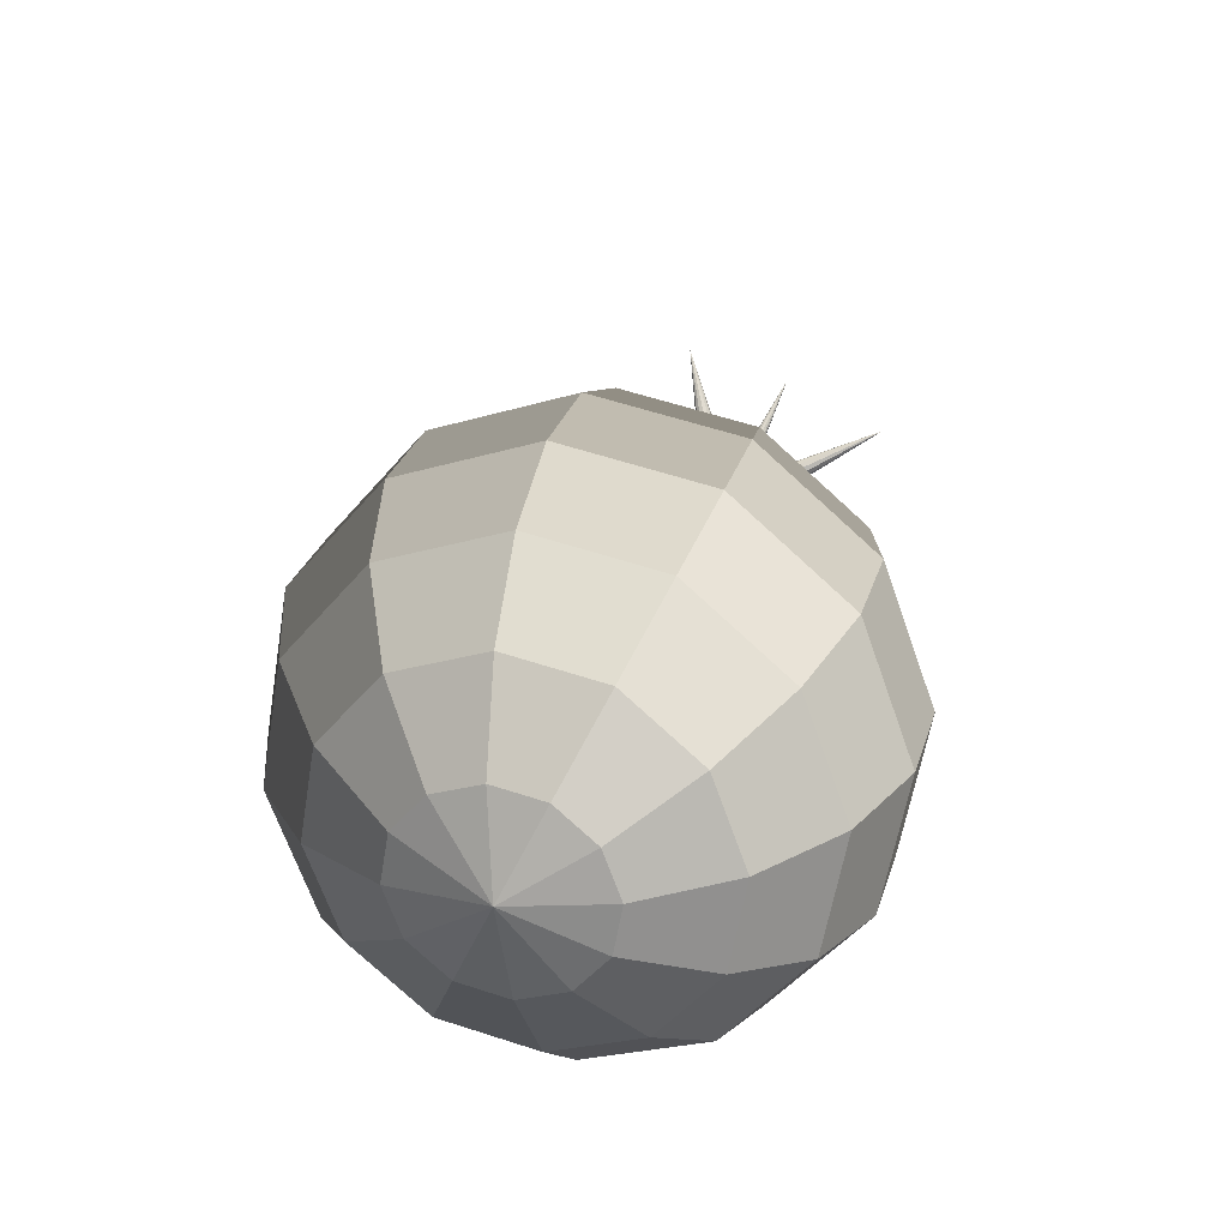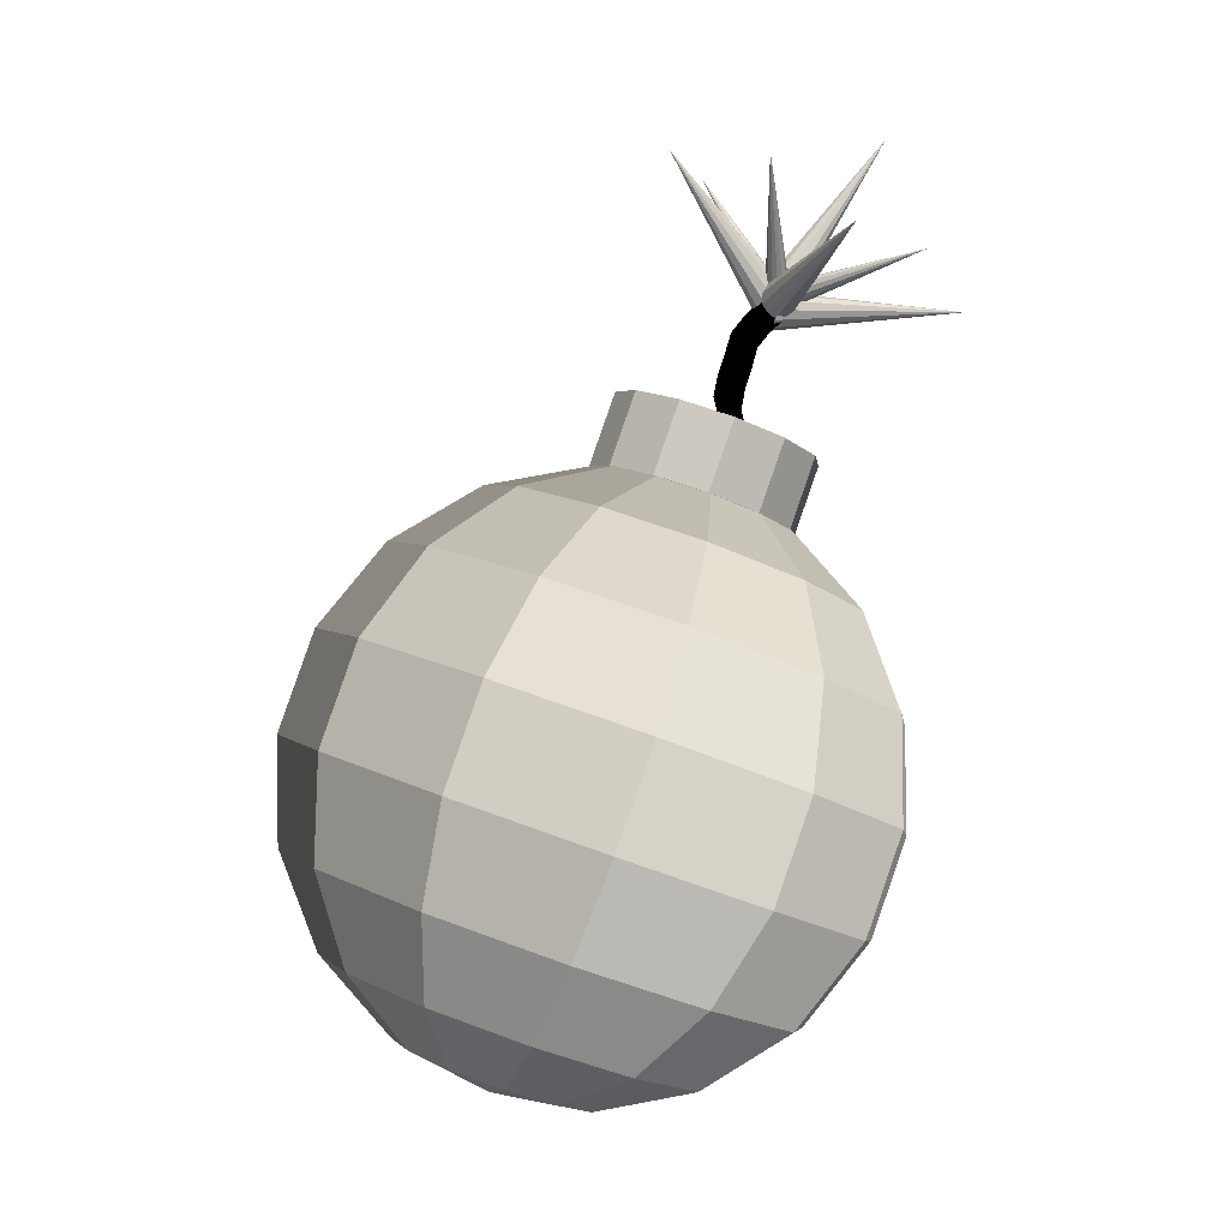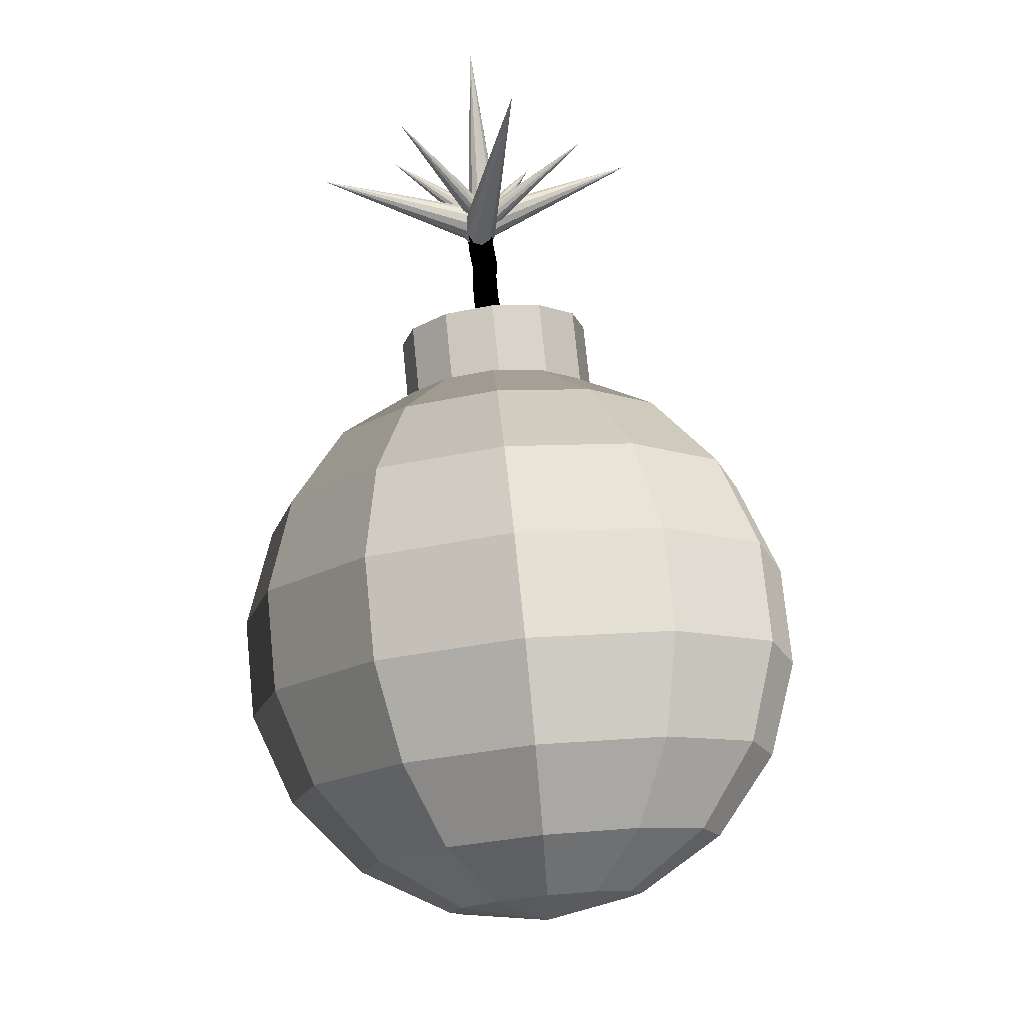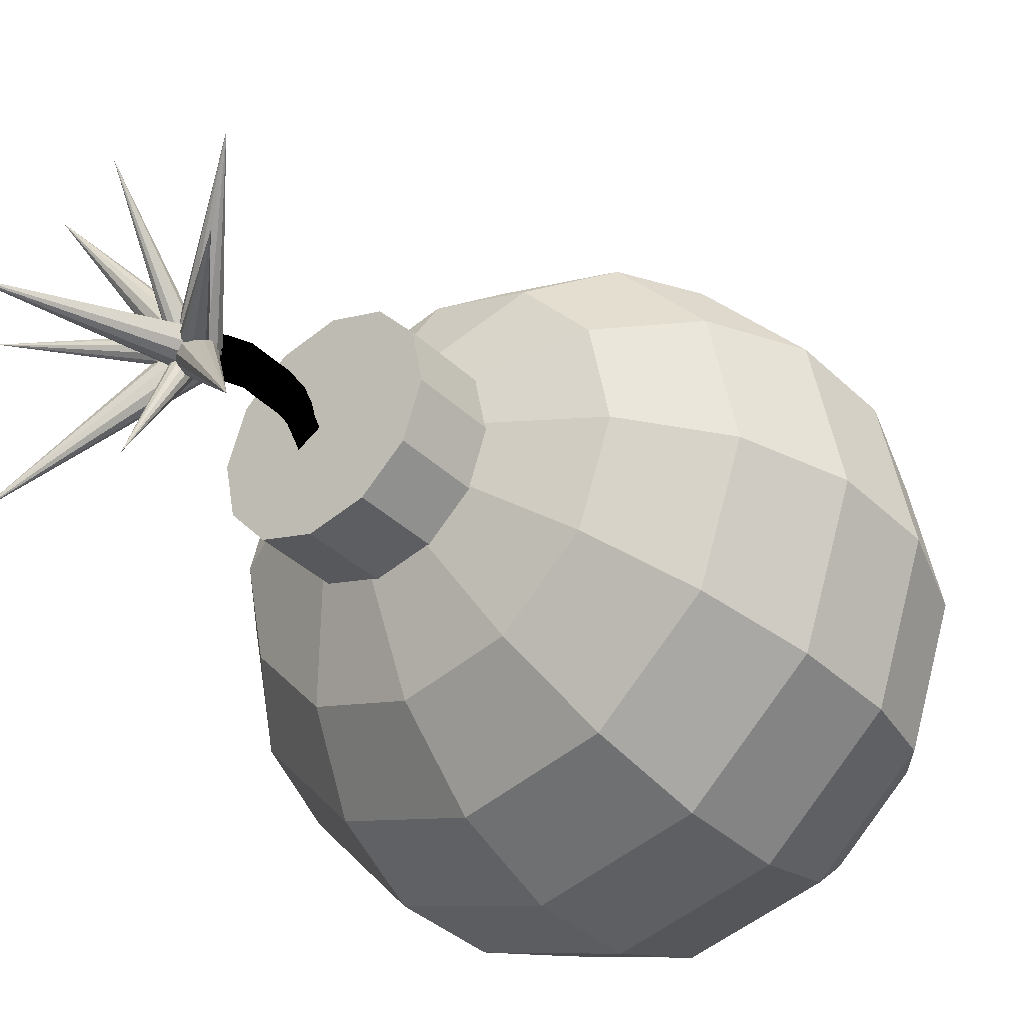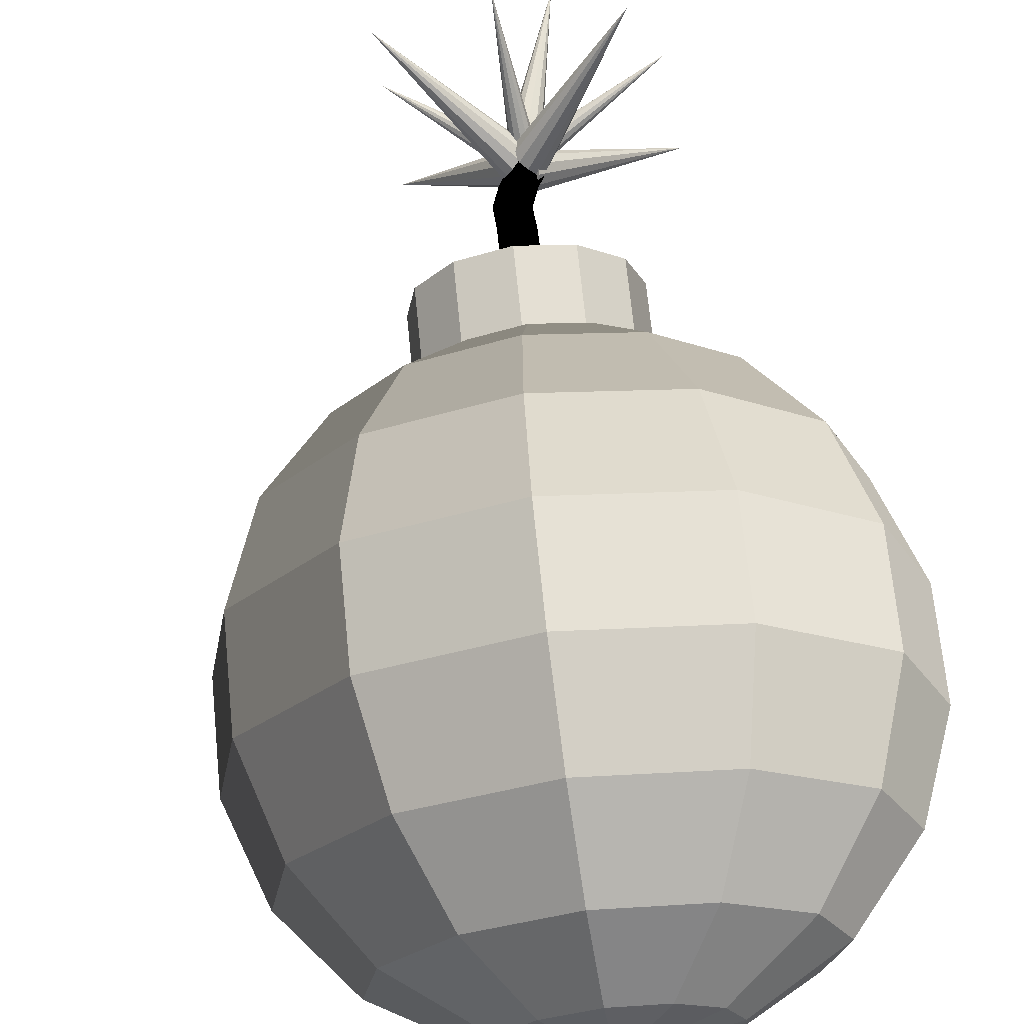
<metadata>
{"format":"obj","ext":"obj","renderer":"f3d","projection":"perspective","resolution":1024,"background":"white","views":[{"elev":-50.1,"azim":-28.7,"up":"+Y"},{"elev":-7.5,"azim":16.9,"up":"+Y"},{"elev":-33.0,"azim":115.5,"up":"+Y"},{"elev":-39.7,"azim":-160.2,"up":"+Z"},{"elev":70.5,"azim":-24.9,"up":"+Z"}]}
</metadata>
<code>
v -0.02777 -0.06747 0.008399
v -0.04977 -0.07093 -0.03516
v -0.02658 -0.07922 -0.03907
v -0.06782 -0.06386 -0.01946
v -0.07588 -0.05991 0.003799
v -0.0718 -0.06013 0.0284
v -0.05668 -0.06446 0.04775
v -0.03456 -0.07175 0.05665
v -0.01137 -0.08004 0.05274
v 0.006677 -0.08711 0.03705
v 0.01474 -0.09106 0.01378
v 0.01067 -0.09084 -0.01082
v -0.004458 -0.0865 -0.03016
v -0.07471 -0.08999 -0.07267
v -0.03113 -0.1056 -0.08004
v -0.1086 -0.0767 -0.04318
v -0.1238 -0.06927 0.000536
v -0.1161 -0.06969 0.04677
v -0.0877 -0.07784 0.08313
v -0.04612 -0.09154 0.09987
v -0.002539 -0.1071 0.09251
v 0.03138 -0.1204 0.06302
v 0.04653 -0.1278 0.0193
v 0.03887 -0.1274 -0.02693
v 0.01045 -0.1193 -0.06329
v -0.09958 -0.1224 -0.09963
v -0.04086 -0.1433 -0.1095
v -0.1453 -0.1045 -0.0599
v -0.1657 -0.09445 -0.0009952
v -0.1554 -0.095 0.0613
v -0.1171 -0.106 0.1103
v -0.06107 -0.1244 0.1328
v -0.002347 -0.1454 0.1229
v 0.04335 -0.1633 0.08319
v 0.06377 -0.1733 0.02428
v 0.05345 -0.1728 -0.03801
v 0.01515 -0.1618 -0.08699
v -0.1214 -0.1641 -0.1128
v -0.05461 -0.188 -0.1241
v -0.1733 -0.1438 -0.06759
v -0.1966 -0.1324 -0.0006103
v -0.1848 -0.133 0.07022
v -0.1413 -0.1455 0.1259
v -0.07759 -0.1665 0.1516
v -0.01082 -0.1904 0.1403
v 0.04114 -0.2107 0.09512
v 0.06437 -0.2221 0.02814
v 0.05263 -0.2215 -0.0427
v 0.009082 -0.209 -0.0984
v -0.1375 -0.2103 -0.1105
v -0.07072 -0.2341 -0.1218
v -0.1895 -0.1899 -0.06534
v -0.2127 -0.1785 0.001644
v -0.2009 -0.1792 0.07248
v -0.1574 -0.1916 0.1282
v -0.0937 -0.2126 0.1538
v -0.02693 -0.2365 0.1426
v 0.02503 -0.2568 0.09737
v 0.04826 -0.2682 0.03039
v 0.03652 -0.2676 -0.04044
v -0.007027 -0.2551 -0.09615
v -0.146 -0.2552 -0.09314
v -0.08725 -0.2762 -0.1031
v -0.1917 -0.2373 -0.05341
v -0.2121 -0.2273 0.005496
v -0.2018 -0.2278 0.06779
v -0.1635 -0.2388 0.1168
v -0.1075 -0.2573 0.1393
v -0.04873 -0.2783 0.1294
v -0.003039 -0.2962 0.08968
v 0.01738 -0.3062 0.03078
v 0.007064 -0.3056 -0.03151
v -0.03123 -0.2946 -0.0805
v -0.1458 -0.2935 -0.06273
v -0.1022 -0.3091 -0.07009
v -0.1797 -0.2802 -0.03324
v -0.1948 -0.2728 0.01048
v -0.1872 -0.2732 0.05671
v -0.1588 -0.2814 0.09307
v -0.1172 -0.2951 0.1098
v -0.0736 -0.3106 0.1025
v -0.03969 -0.3239 0.07296
v -0.02453 -0.3313 0.02924
v -0.03219 -0.3309 -0.01699
v -0.06062 -0.3228 -0.05335
v -0.1369 -0.3206 -0.02296
v -0.1138 -0.3289 -0.02687
v -0.155 -0.3135 -0.007264
v -0.1631 -0.3096 0.016
v -0.159 -0.3098 0.0406
v -0.1439 -0.3141 0.05994
v -0.1217 -0.3214 0.06885
v -0.09854 -0.3297 0.06494
v -0.0805 -0.3368 0.04924
v -0.07243 -0.3407 0.02598
v -0.07651 -0.3405 0.001382
v -0.09163 -0.3362 -0.01796
v -0.1205 -0.3331 0.02138
v -0.06656 -0.02635 -0.0003171
v -0.06246 -0.02658 0.02441
v -0.07695 -0.06809 0.02644
v -0.08105 -0.06786 0.001711
v -0.04726 -0.03093 0.04385
v -0.06175 -0.07244 0.04588
v -0.02503 -0.03826 0.05281
v -0.03952 -0.07977 0.05483
v -0.001718 -0.04659 0.04887
v -0.01621 -0.0881 0.0509
v 0.01642 -0.05369 0.0331
v 0.001924 -0.09521 0.03513
v 0.02453 -0.05767 0.009717
v 0.01003 -0.09918 0.01175
v 0.02043 -0.05745 -0.01501
v 0.005934 -0.09896 -0.01298
v 0.005228 -0.05309 -0.03445
v -0.009267 -0.0946 -0.03242
v -0.01701 -0.04576 -0.04341
v -0.0315 -0.08727 -0.04138
v -0.04031 -0.03743 -0.03947
v -0.05481 -0.07894 -0.03744
v -0.05845 -0.03033 -0.0237
v -0.07294 -0.07184 -0.02167
v 0.002627 0.01428 0.009084
v -0.001828 0.01693 -0.002235
v 0.01467 0.02217 -0.0006804
v 0.006308 0.00898 -0.007299
v 0.01164 0.01645 -0.005396
v 0.01076 0.006329 0.004019
v -0.03179 -0.08063 0.00167
v -0.03587 -0.07728 -0.009606
v -0.04577 -0.07181 -0.004401
v -0.04169 -0.07516 0.006874
v -0.0003676 0.002872 -0.005023
v 0.004127 0.0002658 0.006291
v -0.008882 0.01038 8.95e-05
v -0.004388 0.007773 0.0114
v -0.006382 -0.004506 -0.00424
v -0.001868 -0.007087 0.007071
v -0.01533 0.002448 0.0009167
v -0.01081 -0.0001327 0.01223
v -0.00871 -0.01393 -0.003088
v -0.004135 -0.01642 0.008219
v -0.01806 -0.007554 0.002102
v -0.01348 -0.01005 0.01341
v -0.01167 -0.02303 -0.002603
v -0.007092 -0.02552 0.008703
v -0.02127 -0.01706 0.0026
v -0.0167 -0.01955 0.01391
v -0.01374 -0.03239 -0.00324
v -0.009195 -0.03493 0.008068
v -0.02348 -0.02665 0.001968
v -0.01894 -0.02919 0.01328
v -0.01089 -0.04157 -0.001315
v -0.006373 -0.04417 0.009993
v -0.02071 -0.03598 0.003894
v -0.0162 -0.03858 0.0152
v -0.009591 -0.05107 -0.001131
v -0.005145 -0.05379 0.01018
v -0.01947 -0.04557 0.004077
v -0.01502 -0.04829 0.01538
v -0.01418 -0.05963 -0.001317
v -0.009832 -0.06252 0.009985
v -0.02406 -0.05413 0.003891
v -0.01971 -0.05703 0.01519
v -0.02032 -0.06697 -0.003084
v -0.01606 -0.07002 0.008212
v -0.0302 -0.06148 0.002123
v -0.02595 -0.06453 0.01342
v -0.02834 -0.072 -0.006303
v -0.02418 -0.07522 0.004983
v -0.03821 -0.06649 -0.001095
v -0.03405 -0.06971 0.01019
v 0.0528 0.09106 -0.01665
v -0.005411 0.01862 -0.0001455
v -0.005374 0.01722 -0.004578
v -0.003621 0.01846 0.004142
v -0.0004836 0.01679 0.007136
v 0.00316 0.01404 0.008034
v 0.006334 0.01096 0.006595
v 0.008188 0.008379 0.003205
v 0.008225 0.006977 -0.001228
v 0.006435 0.007136 -0.005516
v 0.003297 0.008812 -0.008509
v -0.0003464 0.01156 -0.009407
v -0.00352 0.01463 -0.007968
v -0.03279 0.05911 -0.06913
v -0.0002184 0.02015 0.003678
v -0.003027 0.01652 0.002935
v 0.00398 0.02212 0.003365
v 0.008443 0.02191 0.00208
v 0.01197 0.01957 0.0001673
v 0.01363 0.01572 -0.001861
v 0.01296 0.01141 -0.00346
v 0.01015 0.007779 -0.004203
v 0.005957 0.005807 -0.00389
v 0.001494 0.006019 -0.002605
v -0.002038 0.00836 -0.0006928
v -0.003693 0.0122 0.001335
v 0.05569 0.02955 0.06771
v 0.001102 0.02058 0.006989
v 0.003232 0.02283 0.003519
v 0.000337 0.01667 0.009386
v 0.001141 0.01215 0.01007
v 0.003299 0.008212 0.008848
v 0.006233 0.005927 0.006057
v 0.009156 0.005903 0.002442
v 0.01129 0.008147 -0.001029
v 0.01205 0.01206 -0.003425
v 0.01125 0.01658 -0.004105
v 0.009089 0.02052 -0.002887
v 0.006155 0.0228 -9.637e-05
v 0.08127 0.0181 -0.0552
v 0.00792 0.0173 0.005636
v 0.006016 0.01924 0.001865
v 0.008747 0.01354 0.008249
v 0.008276 0.008981 0.009004
v 0.006633 0.004833 0.007699
v 0.004258 0.002211 0.004682
v 0.001787 0.001818 0.0007639
v -0.000117 0.003759 -0.003007
v -0.0009444 0.007514 -0.00562
v -0.0004733 0.01208 -0.006375
v 0.00117 0.01623 -0.00507
v 0.003545 0.01885 -0.002054
v -0.03389 0.07796 0.03619
v -0.002115 0.01742 -0.006593
v 0.001331 0.02054 -0.006436
v -0.004435 0.01389 -0.004666
v -0.005008 0.01087 -0.00117
v -0.003679 0.009197 0.002957
v -0.0008051 0.009302 0.00661
v 0.002844 0.01116 0.00881
v 0.00629 0.01428 0.008967
v 0.00861 0.01782 0.00704
v 0.009183 0.02083 0.003544
v 0.007854 0.02251 -0.000583
v 0.00498 0.0224 -0.004236
v 0.01565 0.03886 -0.06388
v 0.01141 0.01584 -0.00254
v 0.01007 0.01837 -0.002508
v 0.01148 0.01307 -0.003316
v 0.01027 0.01083 -0.004628
v 0.008098 0.009695 -0.006126
v 0.005545 0.009985 -0.007407
v 0.003297 0.01162 -0.008129
v 0.001955 0.01416 -0.008097
v 0.00188 0.01692 -0.007321
v 0.003091 0.01917 -0.006008
v 0.005265 0.0203 -0.004511
v 0.007818 0.02001 -0.003229
v 0.07573 0.03089 0.01155
v 0.01181 0.0175 0.00482
v 0.01202 0.02036 0.004682
v 0.01223 0.01492 0.003641
v 0.01317 0.0133 0.001461
v 0.01437 0.01309 -0.001137
v 0.01552 0.01433 -0.003456
v 0.01631 0.0167 -0.004875
v 0.01652 0.01956 -0.005013
v 0.0161 0.02215 -0.003834
v 0.01516 0.02376 -0.001654
v 0.01396 0.02398 0.0009439
v 0.01281 0.02273 0.003263
v -0.03149 0.07812 -0.0113
v 0.00555 0.02427 -0.00512
v 0.005482 0.02546 -0.00251
v 0.004238 0.02283 -0.007232
v 0.001898 0.02154 -0.008281
v -0.000843 0.02074 -0.007986
v -0.003251 0.02064 -0.006425
v -0.004681 0.02128 -0.004018
v -0.00475 0.02248 -0.001409
v -0.003438 0.02391 0.0007035
v -0.001098 0.0252 0.001753
v 0.001643 0.026 0.001457
v 0.004052 0.0261 -0.0001029
v 0.01469 0.06835 0.04876
v 0.01187 0.01928 0.005232
v 0.01049 0.01833 0.007564
v 0.01197 0.021 0.002931
v 0.01077 0.02301 0.001279
v 0.008582 0.02479 0.0007169
v 0.006002 0.02585 0.001397
v 0.003718 0.02592 0.003136
v 0.002342 0.02496 0.005468
v 0.002242 0.02325 0.007768
v 0.003445 0.02123 0.009421
v 0.005629 0.01945 0.009982
v 0.008209 0.01839 0.009303
f 3 2 1
f 2 4 1
f 4 5 1
f 5 6 1
f 6 7 1
f 7 8 1
f 8 9 1
f 9 10 1
f 10 11 1
f 11 12 1
f 12 13 1
f 13 3 1
f 15 14 2 3
f 14 16 4 2
f 16 17 5 4
f 17 18 6 5
f 18 19 7 6
f 19 20 8 7
f 20 21 9 8
f 21 22 10 9
f 22 23 11 10
f 23 24 12 11
f 24 25 13 12
f 25 15 3 13
f 27 26 14 15
f 26 28 16 14
f 28 29 17 16
f 29 30 18 17
f 30 31 19 18
f 31 32 20 19
f 32 33 21 20
f 33 34 22 21
f 34 35 23 22
f 35 36 24 23
f 36 37 25 24
f 37 27 15 25
f 39 38 26 27
f 38 40 28 26
f 40 41 29 28
f 41 42 30 29
f 42 43 31 30
f 43 44 32 31
f 44 45 33 32
f 45 46 34 33
f 46 47 35 34
f 47 48 36 35
f 48 49 37 36
f 49 39 27 37
f 51 50 38 39
f 50 52 40 38
f 52 53 41 40
f 53 54 42 41
f 54 55 43 42
f 55 56 44 43
f 56 57 45 44
f 57 58 46 45
f 58 59 47 46
f 59 60 48 47
f 60 61 49 48
f 61 51 39 49
f 63 62 50 51
f 62 64 52 50
f 64 65 53 52
f 65 66 54 53
f 66 67 55 54
f 67 68 56 55
f 68 69 57 56
f 69 70 58 57
f 70 71 59 58
f 71 72 60 59
f 72 73 61 60
f 73 63 51 61
f 75 74 62 63
f 74 76 64 62
f 76 77 65 64
f 77 78 66 65
f 78 79 67 66
f 79 80 68 67
f 80 81 69 68
f 81 82 70 69
f 82 83 71 70
f 83 84 72 71
f 84 85 73 72
f 85 75 63 73
f 87 86 74 75
f 86 88 76 74
f 88 89 77 76
f 89 90 78 77
f 90 91 79 78
f 91 92 80 79
f 92 93 81 80
f 93 94 82 81
f 94 95 83 82
f 95 96 84 83
f 96 97 85 84
f 97 87 75 85
f 98 86 87
f 98 88 86
f 98 89 88
f 98 90 89
f 98 91 90
f 98 92 91
f 98 93 92
f 98 94 93
f 98 95 94
f 98 96 95
f 98 97 96
f 98 87 97
f 102 101 100 99
f 101 104 103 100
f 104 106 105 103
f 106 108 107 105
f 108 110 109 107
f 110 112 111 109
f 112 114 113 111
f 114 116 115 113
f 116 118 117 115
f 118 120 119 117
f 120 122 121 119
f 122 102 99 121
f 99 100 103 105 107 109 111 113 115 117 119 121
f 122 120 118 116 114 112 110 108 106 104 101 102
f 125 124 123
f 127 126 124
f 127 128 126
f 125 123 128
f 132 131 130 129
f 134 133 126 128
f 133 135 124 126
f 135 136 123 124
f 136 134 128 123
f 138 137 133 134
f 137 139 135 133
f 139 140 136 135
f 140 138 134 136
f 142 141 137 138
f 141 143 139 137
f 143 144 140 139
f 144 142 138 140
f 146 145 141 142
f 145 147 143 141
f 147 148 144 143
f 148 146 142 144
f 150 149 145 146
f 149 151 147 145
f 151 152 148 147
f 152 150 146 148
f 154 153 149 150
f 153 155 151 149
f 155 156 152 151
f 156 154 150 152
f 158 157 153 154
f 157 159 155 153
f 159 160 156 155
f 160 158 154 156
f 162 161 157 158
f 161 163 159 157
f 163 164 160 159
f 164 162 158 160
f 166 165 161 162
f 165 167 163 161
f 167 168 164 163
f 168 166 162 164
f 170 169 165 166
f 169 171 167 165
f 171 172 168 167
f 172 170 166 168
f 129 130 169 170
f 130 131 171 169
f 131 132 172 171
f 132 129 170 172
f 128 127 125
f 125 127 124
f 175 174 173
f 174 176 173
f 176 177 173
f 177 178 173
f 178 179 173
f 179 180 173
f 180 181 173
f 181 182 173
f 182 183 173
f 183 184 173
f 184 185 173
f 185 175 173
f 185 184 183 182 181 180 179 178 177 176 174 175
f 188 187 186
f 187 189 186
f 189 190 186
f 190 191 186
f 191 192 186
f 192 193 186
f 193 194 186
f 194 195 186
f 195 196 186
f 196 197 186
f 197 198 186
f 198 188 186
f 198 197 196 195 194 193 192 191 190 189 187 188
f 201 200 199
f 200 202 199
f 202 203 199
f 203 204 199
f 204 205 199
f 205 206 199
f 206 207 199
f 207 208 199
f 208 209 199
f 209 210 199
f 210 211 199
f 211 201 199
f 211 210 209 208 207 206 205 204 203 202 200 201
f 214 213 212
f 213 215 212
f 215 216 212
f 216 217 212
f 217 218 212
f 218 219 212
f 219 220 212
f 220 221 212
f 221 222 212
f 222 223 212
f 223 224 212
f 224 214 212
f 224 223 222 221 220 219 218 217 216 215 213 214
f 227 226 225
f 226 228 225
f 228 229 225
f 229 230 225
f 230 231 225
f 231 232 225
f 232 233 225
f 233 234 225
f 234 235 225
f 235 236 225
f 236 237 225
f 237 227 225
f 237 236 235 234 233 232 231 230 229 228 226 227
f 240 239 238
f 239 241 238
f 241 242 238
f 242 243 238
f 243 244 238
f 244 245 238
f 245 246 238
f 246 247 238
f 247 248 238
f 248 249 238
f 249 250 238
f 250 240 238
f 250 249 248 247 246 245 244 243 242 241 239 240
f 253 252 251
f 252 254 251
f 254 255 251
f 255 256 251
f 256 257 251
f 257 258 251
f 258 259 251
f 259 260 251
f 260 261 251
f 261 262 251
f 262 263 251
f 263 253 251
f 263 262 261 260 259 258 257 256 255 254 252 253
f 266 265 264
f 265 267 264
f 267 268 264
f 268 269 264
f 269 270 264
f 270 271 264
f 271 272 264
f 272 273 264
f 273 274 264
f 274 275 264
f 275 276 264
f 276 266 264
f 276 275 274 273 272 271 270 269 268 267 265 266
f 279 278 277
f 278 280 277
f 280 281 277
f 281 282 277
f 282 283 277
f 283 284 277
f 284 285 277
f 285 286 277
f 286 287 277
f 287 288 277
f 288 289 277
f 289 279 277
f 289 288 287 286 285 284 283 282 281 280 278 279

</code>
